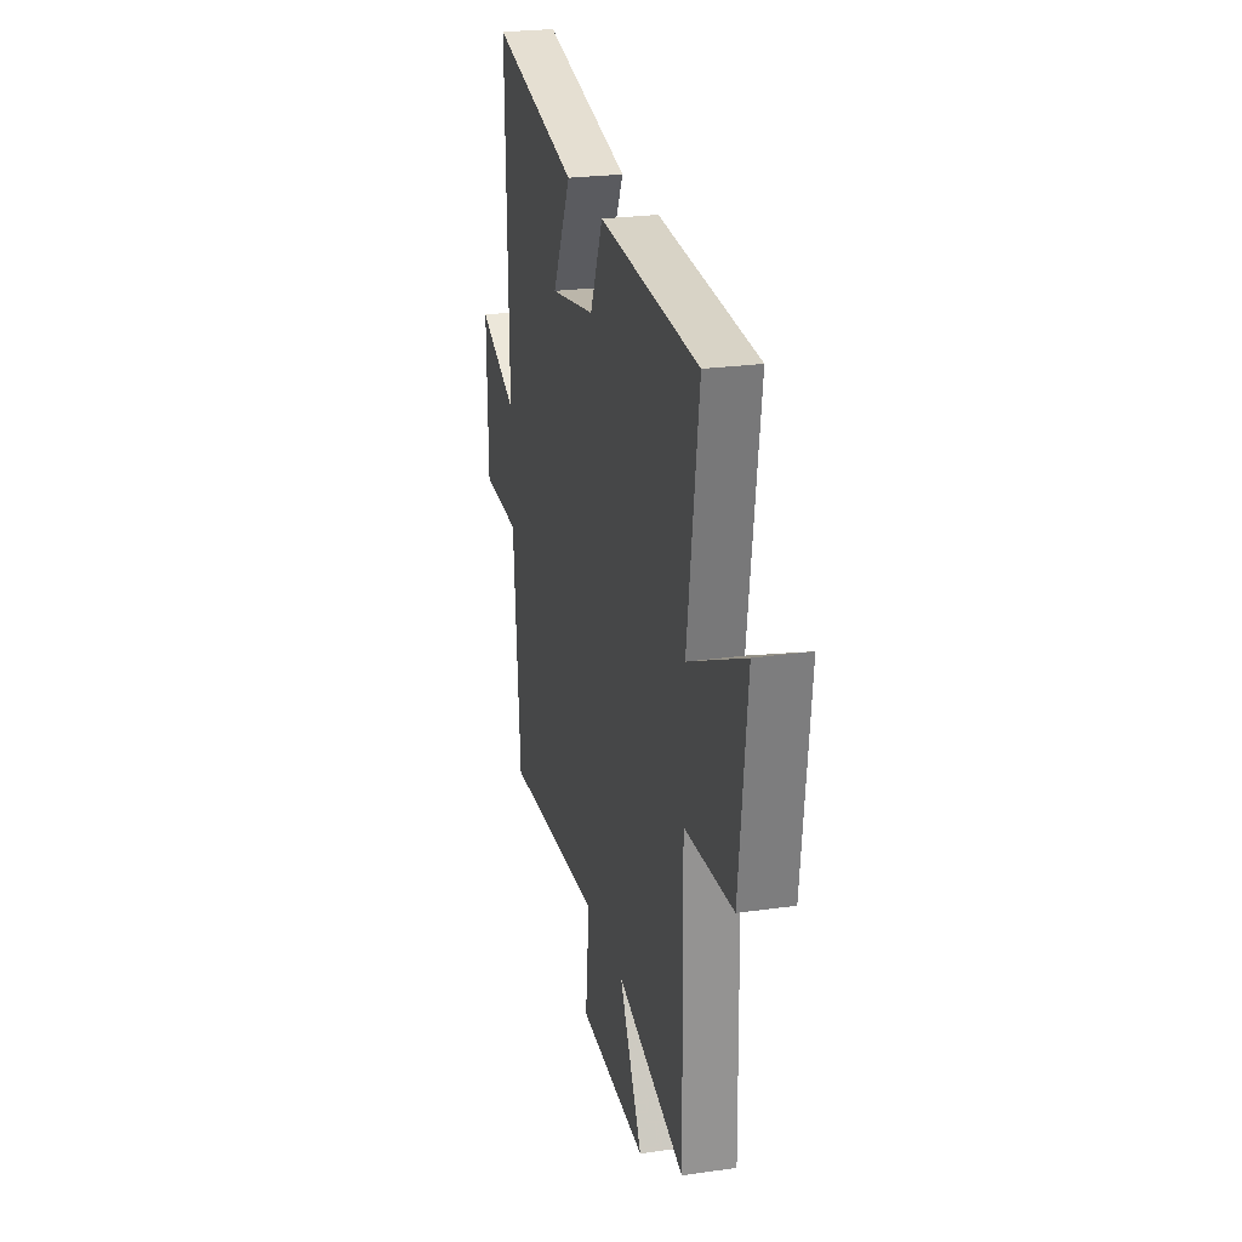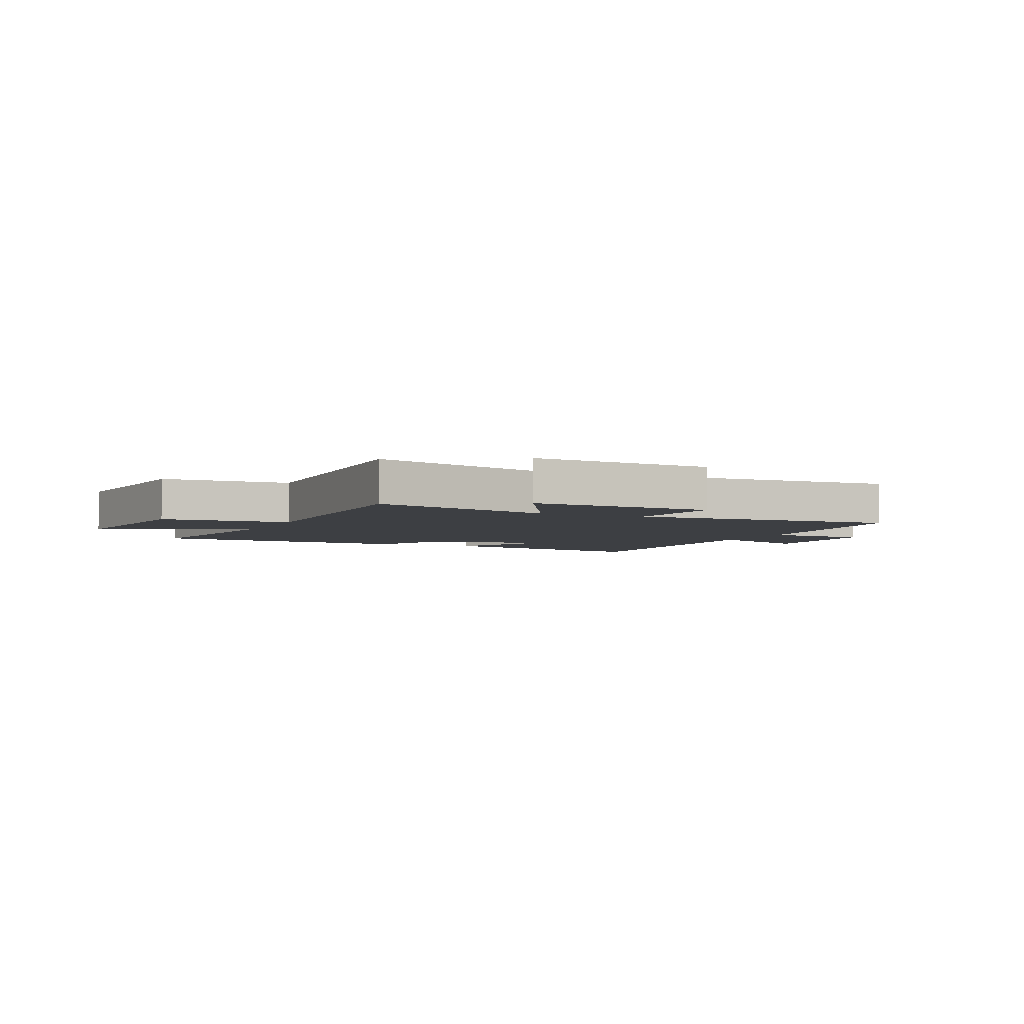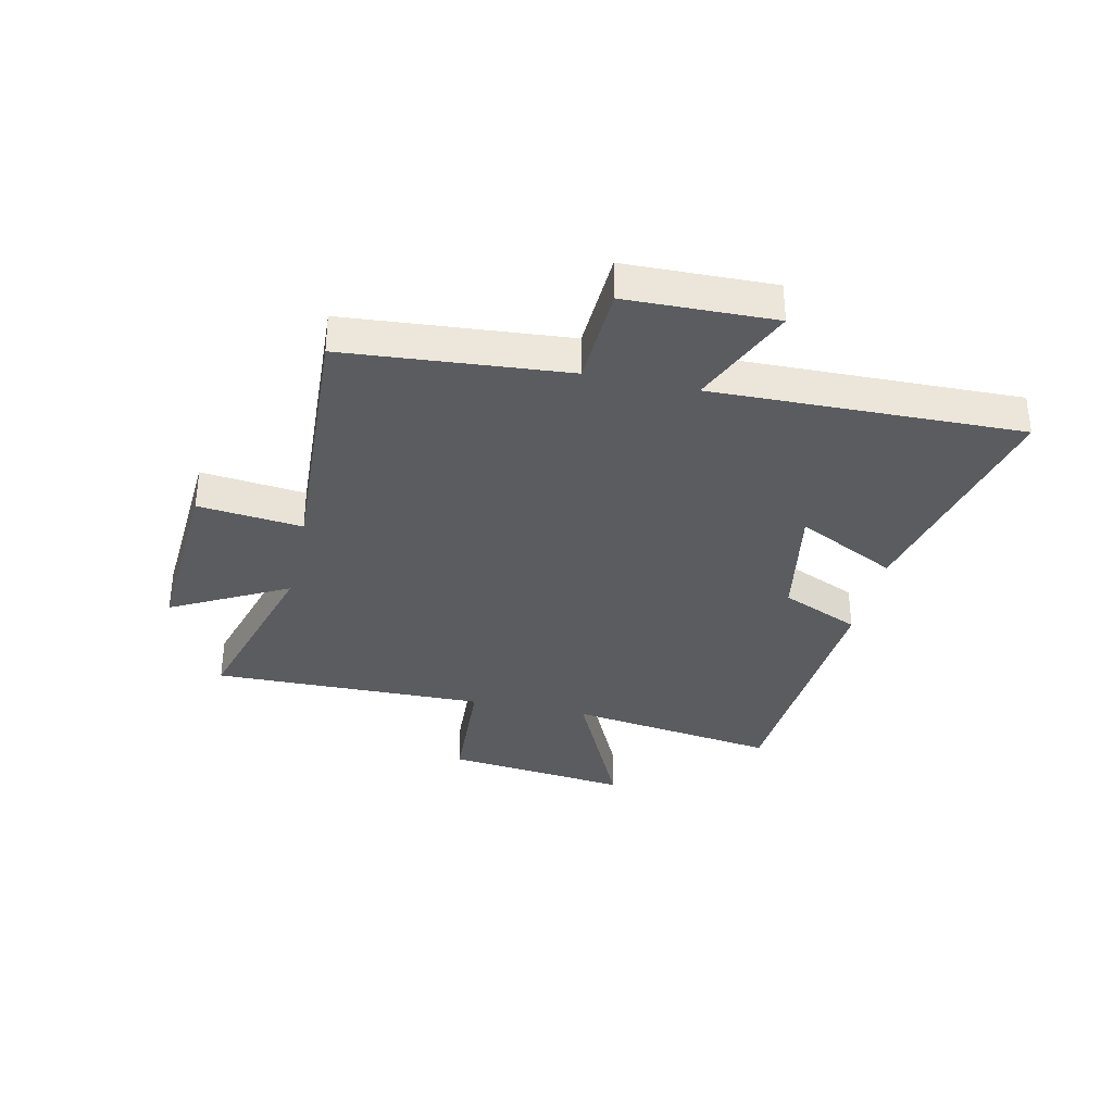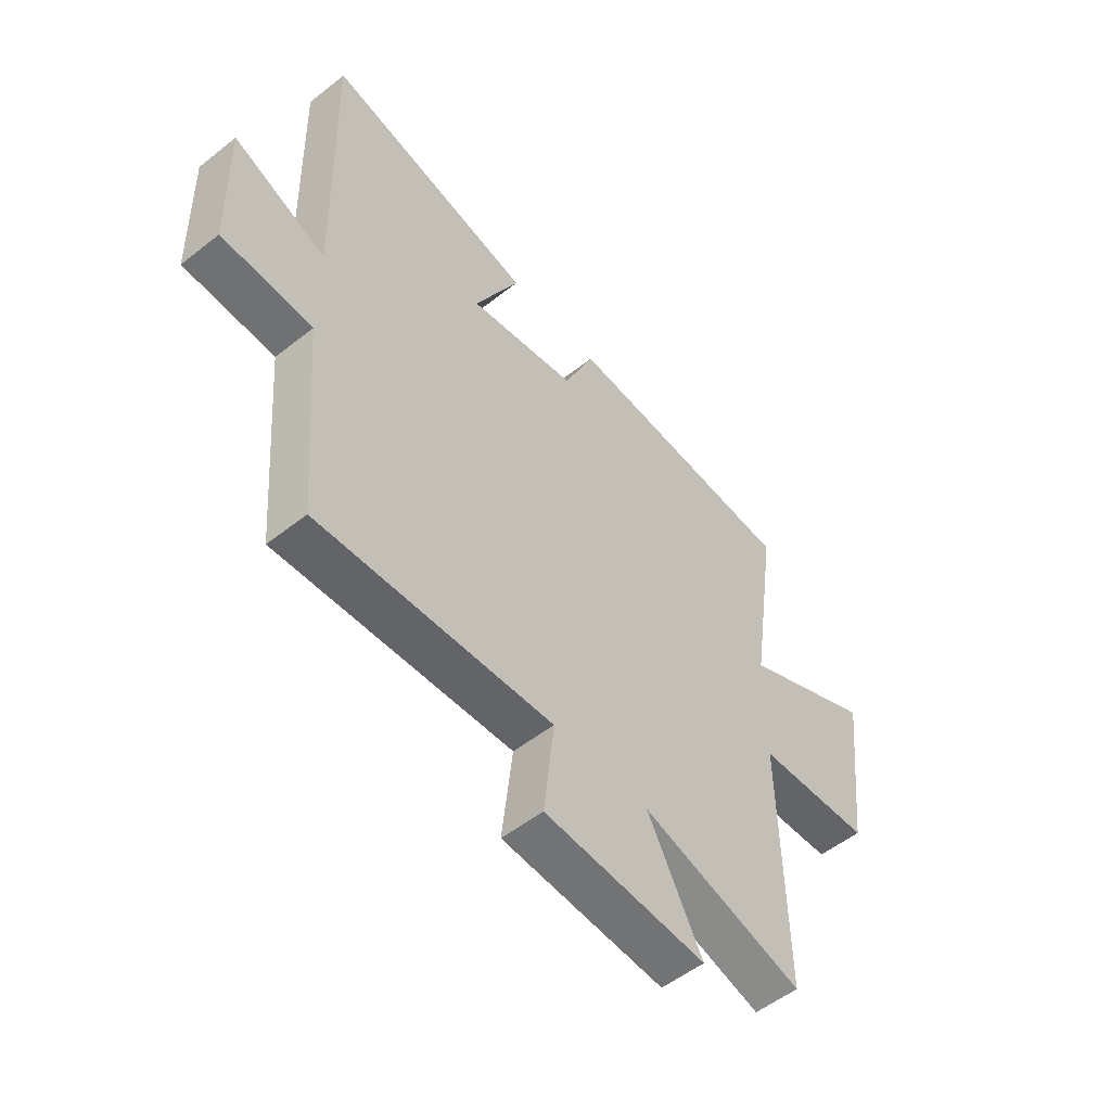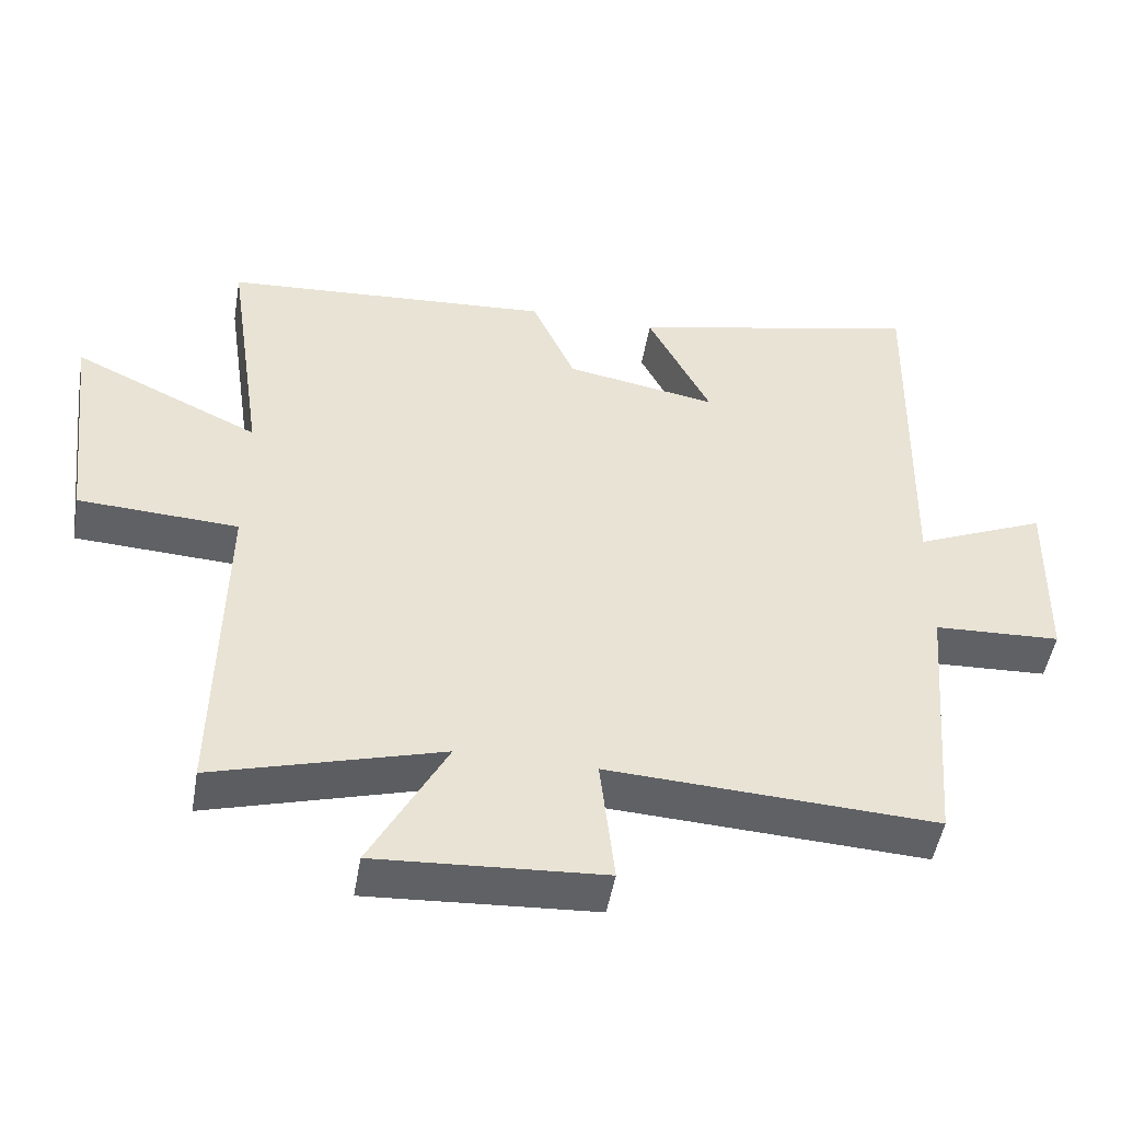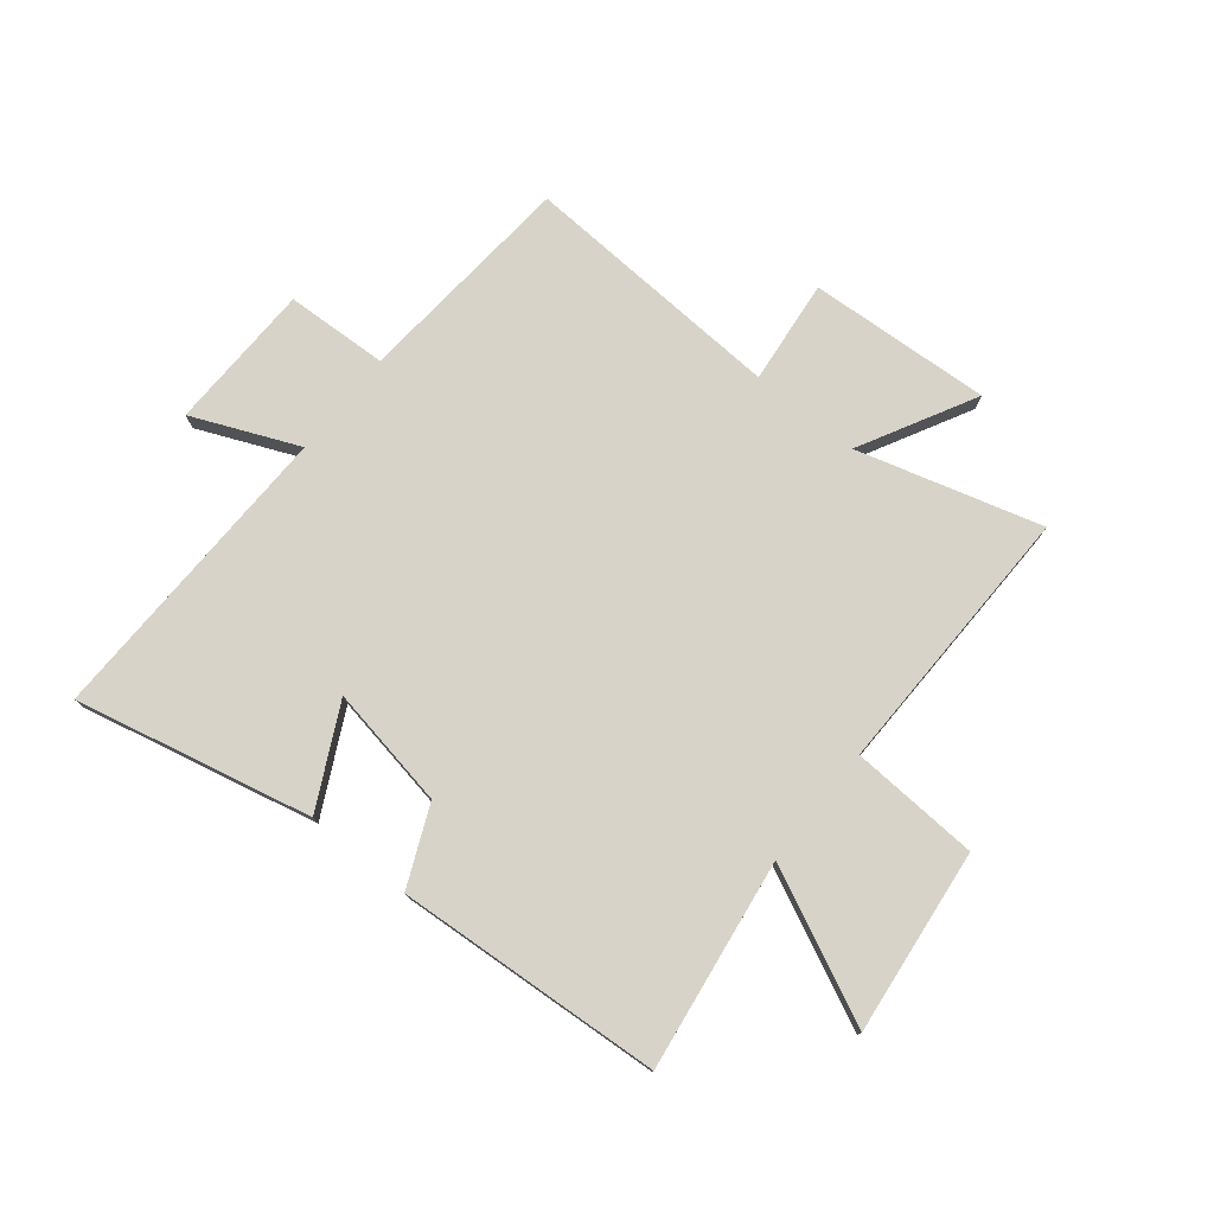
<metadata>
{"format":"obj","ext":"obj","renderer":"f3d","projection":"perspective","resolution":1024,"background":"white","views":[{"elev":24.2,"azim":76.6,"up":"+Z"},{"elev":-4.0,"azim":155.8,"up":"+Y"},{"elev":-34.5,"azim":-102.5,"up":"+Y"},{"elev":-53.4,"azim":-49.9,"up":"+Z"},{"elev":-49.1,"azim":170.3,"up":"+Z"},{"elev":76.9,"azim":39.0,"up":"+Y"}]}
</metadata>
<code>
v -0.512 0.07 0.594
v -0.099 0.07 0.5
v -0.188 0.07 0.324
v 0.026 0.07 0.362
v 0.087 0.07 0.5
v 0.554 0.07 0.468
v 0.5 0.07 0.1
v 0.764 0.07 0.224
v 0.726 0.07 -0.1
v 0.5 0.07 -0.112
v 0.508 0.07 -0.592
v 0.187 0.07 -0.5
v 0.295 0.07 -0.703
v -0.025 0.07 -0.683
v -0.005 0.07 -0.5
v -0.468 0.07 -0.524
v -0.5 0.07 -0.135
v -0.679 0.07 -0.127
v -0.685 0.07 0.133
v -0.5 0.07 0.053
v -0.512 0 0.594
v -0.099 0 0.5
v -0.188 0 0.324
v 0.026 0 0.362
v 0.087 0 0.5
v 0.554 0 0.468
v 0.5 0 0.1
v 0.764 0 0.224
v 0.726 0 -0.1
v 0.5 0 -0.112
v 0.508 0 -0.592
v 0.187 0 -0.5
v 0.295 0 -0.703
v -0.025 0 -0.683
v -0.005 0 -0.5
v -0.468 0 -0.524
v -0.5 0 -0.135
v -0.679 0 -0.127
v -0.685 0 0.133
v -0.5 0 0.053
f 17 18 19 20
f 15 16 17 20
f 15 20 1
f 12 13 14 15
f 12 15 1
f 10 11 12
f 7 8 9 10
f 7 10 12
f 4 5 6 7
f 3 4 7 12
f 1 2 3
f 1 3 12
f 40 39 38 37
f 40 37 36 35
f 21 40 35
f 35 34 33 32
f 21 35 32
f 32 31 30
f 30 29 28 27
f 32 30 27
f 27 26 25 24
f 32 27 24 23
f 23 22 21
f 32 23 21
f 1 21 22 2
f 2 22 23 3
f 3 23 24 4
f 4 24 25 5
f 5 25 26 6
f 6 26 27 7
f 7 27 28 8
f 8 28 29 9
f 9 29 30 10
f 10 30 31 11
f 11 31 32 12
f 12 32 33 13
f 13 33 34 14
f 14 34 35 15
f 15 35 36 16
f 16 36 37 17
f 17 37 38 18
f 18 38 39 19
f 19 39 40 20
f 20 40 21 1

</code>
